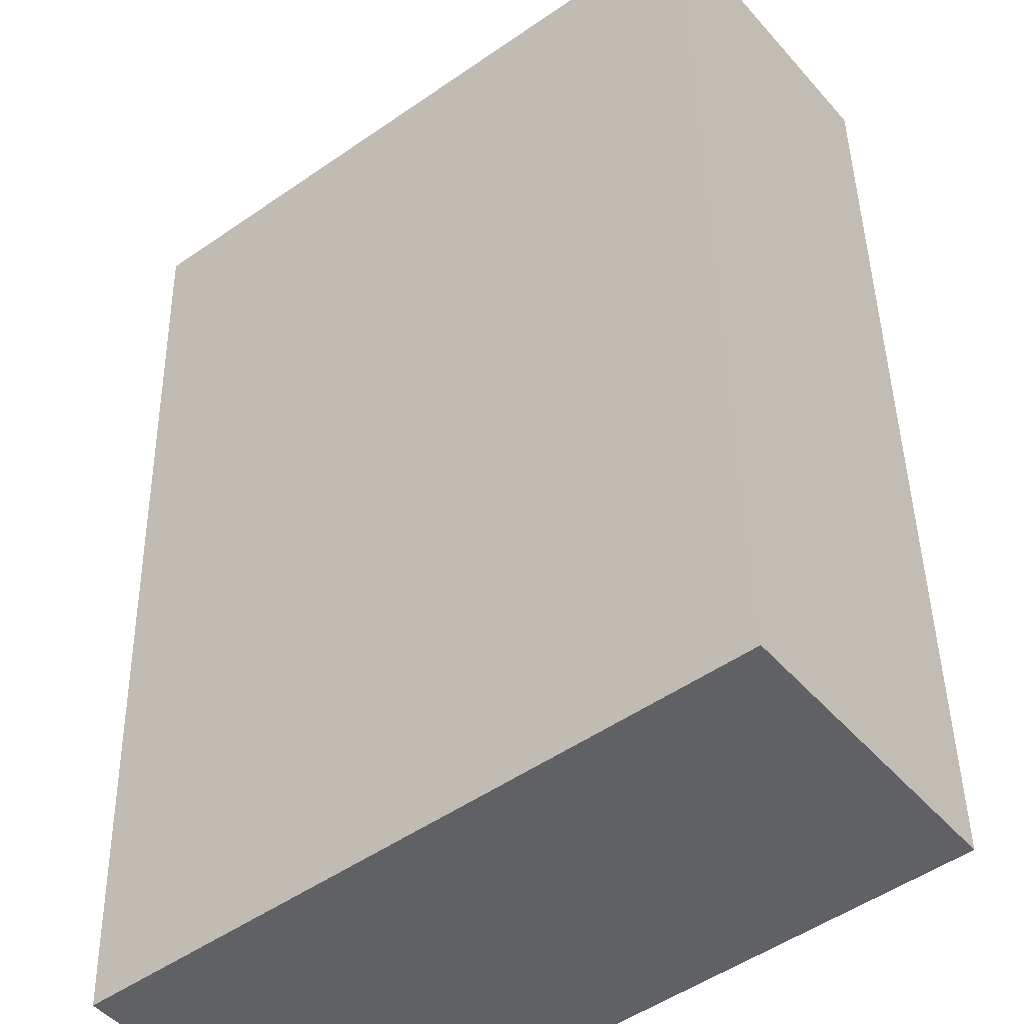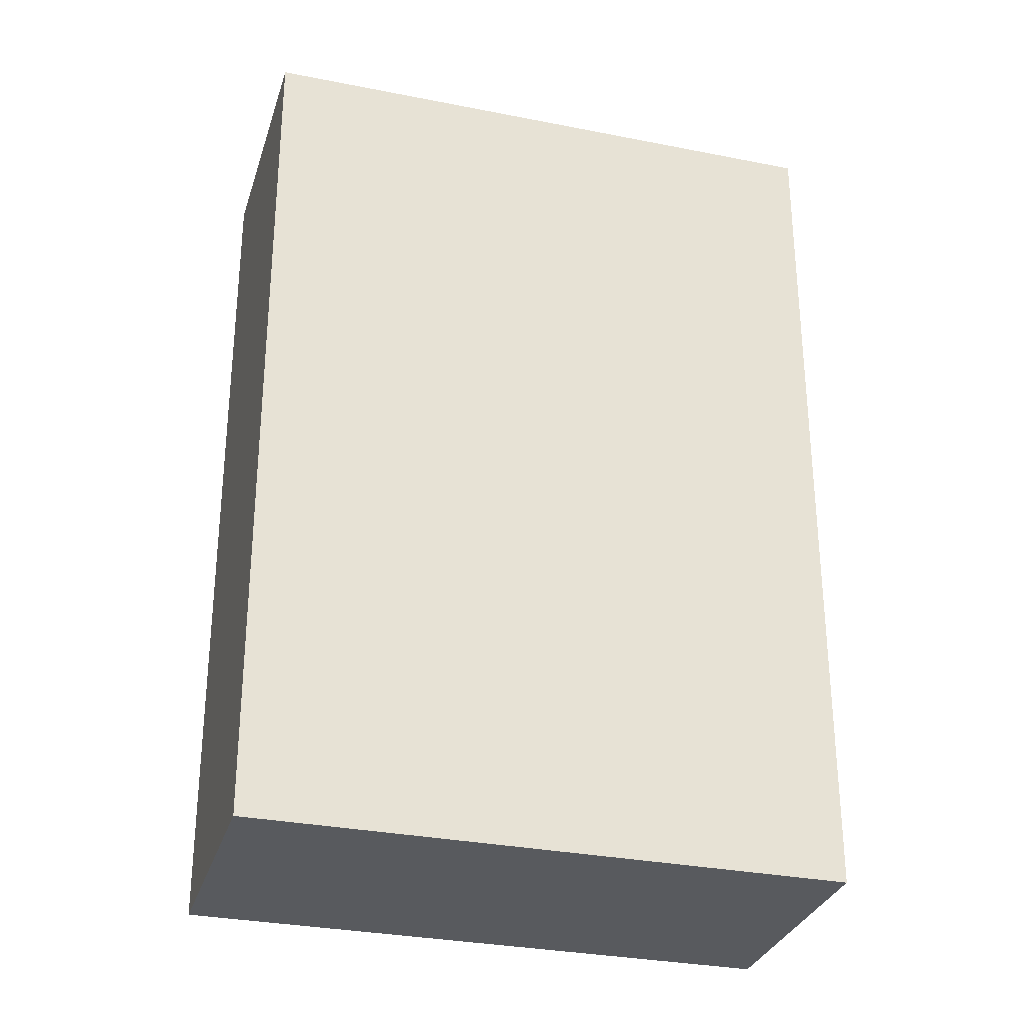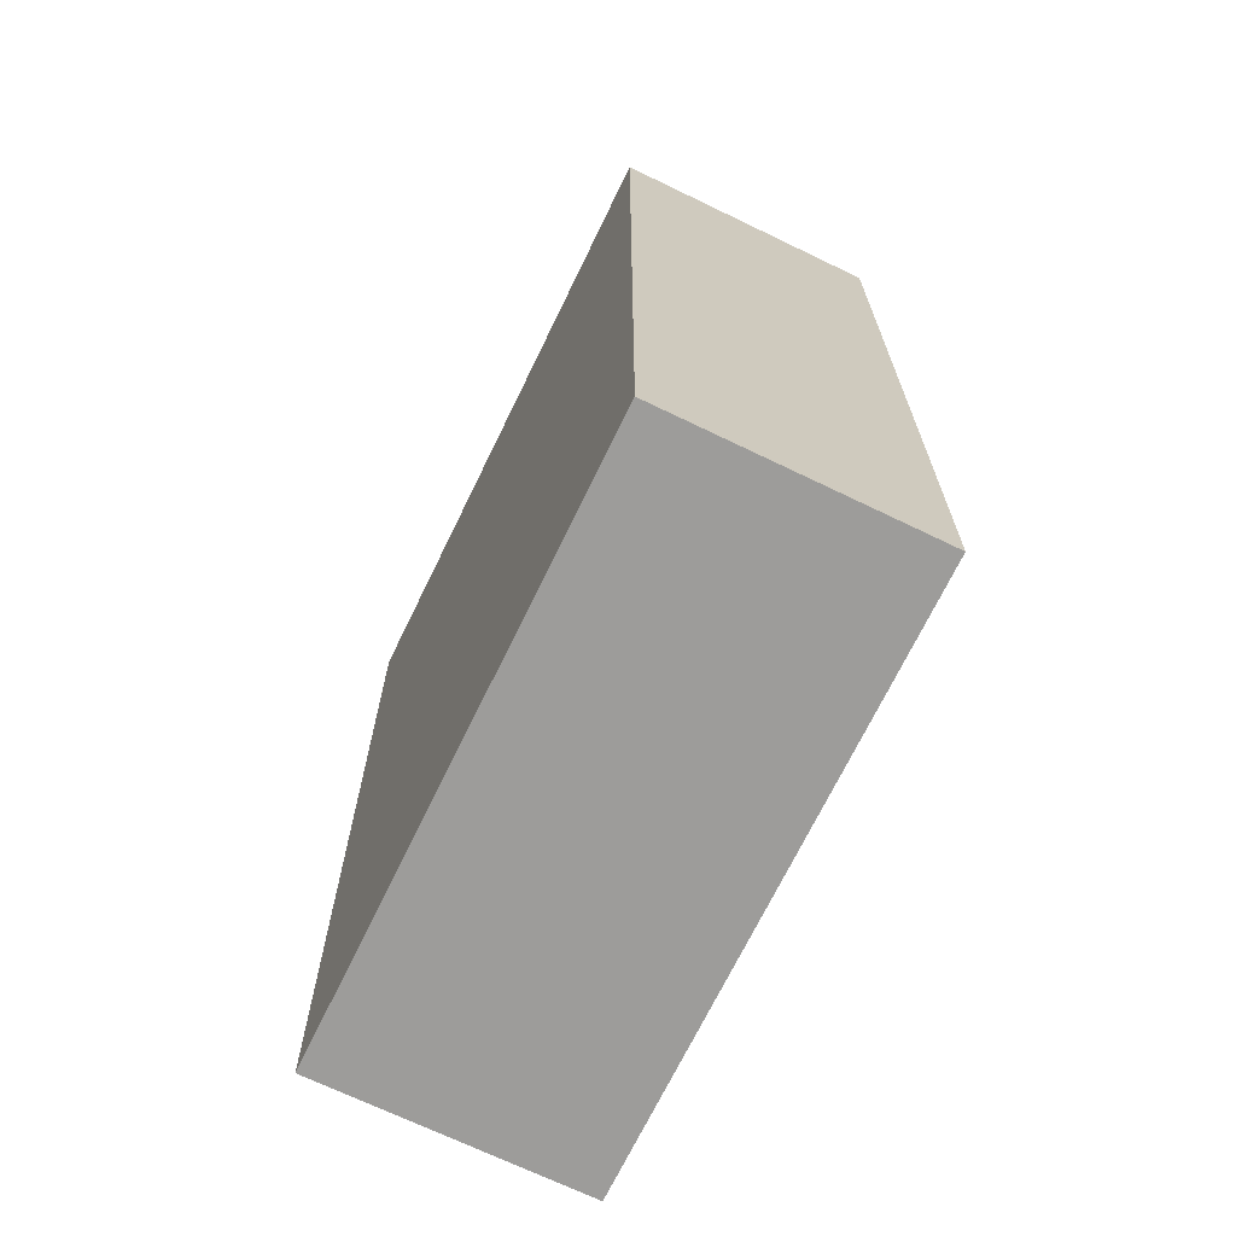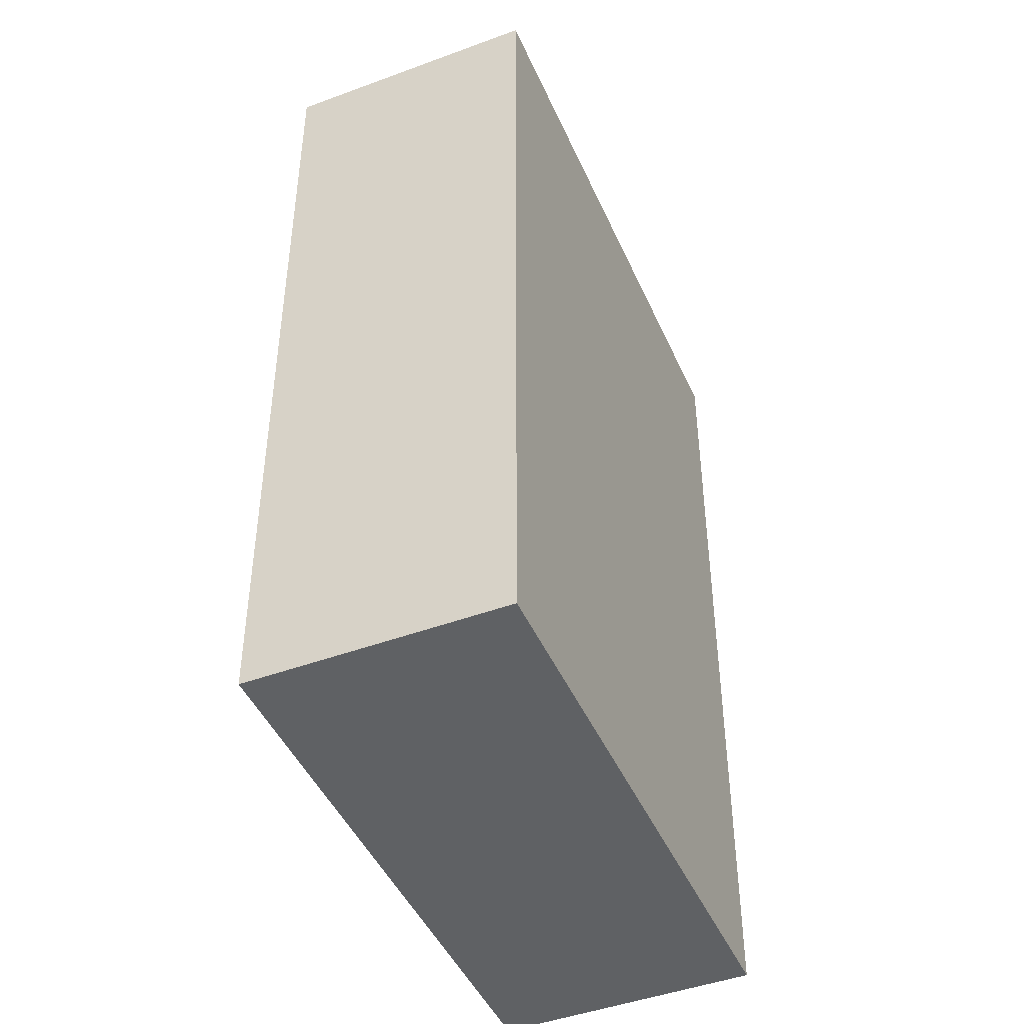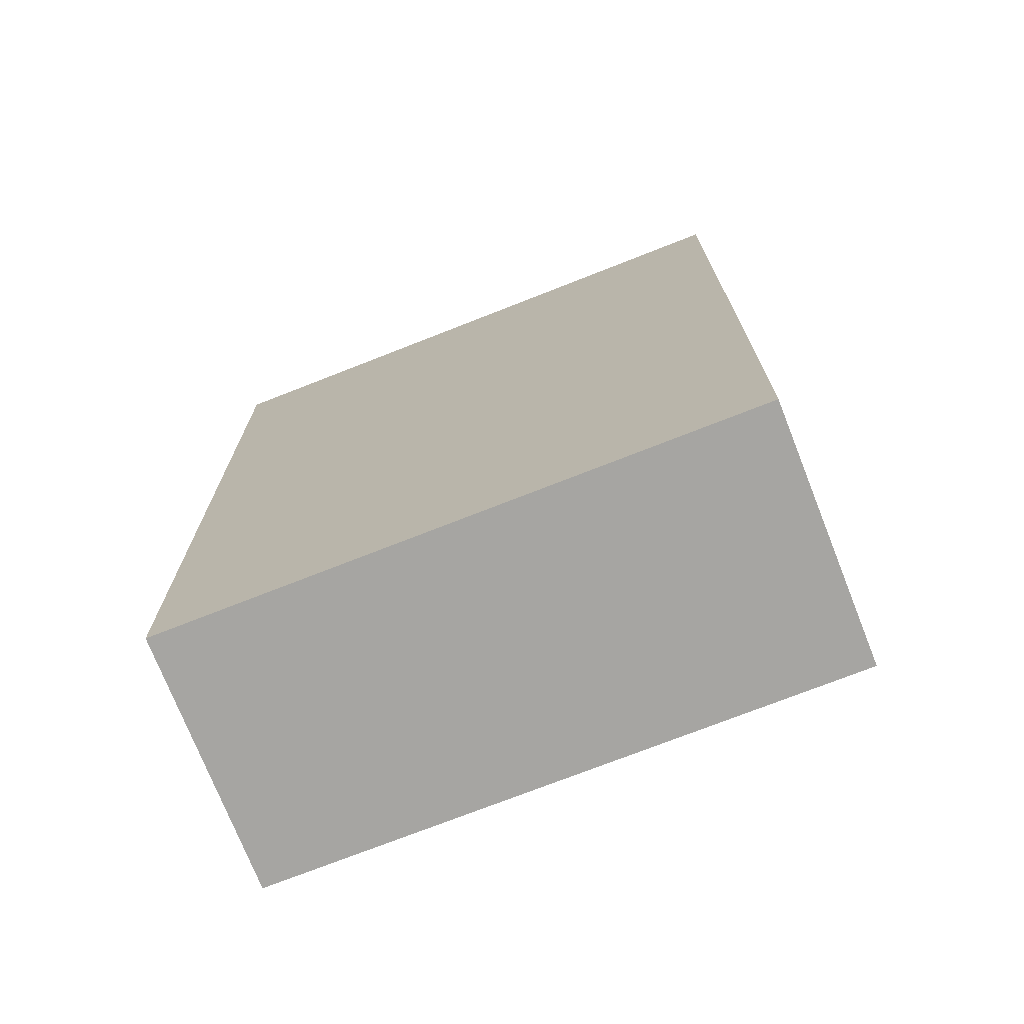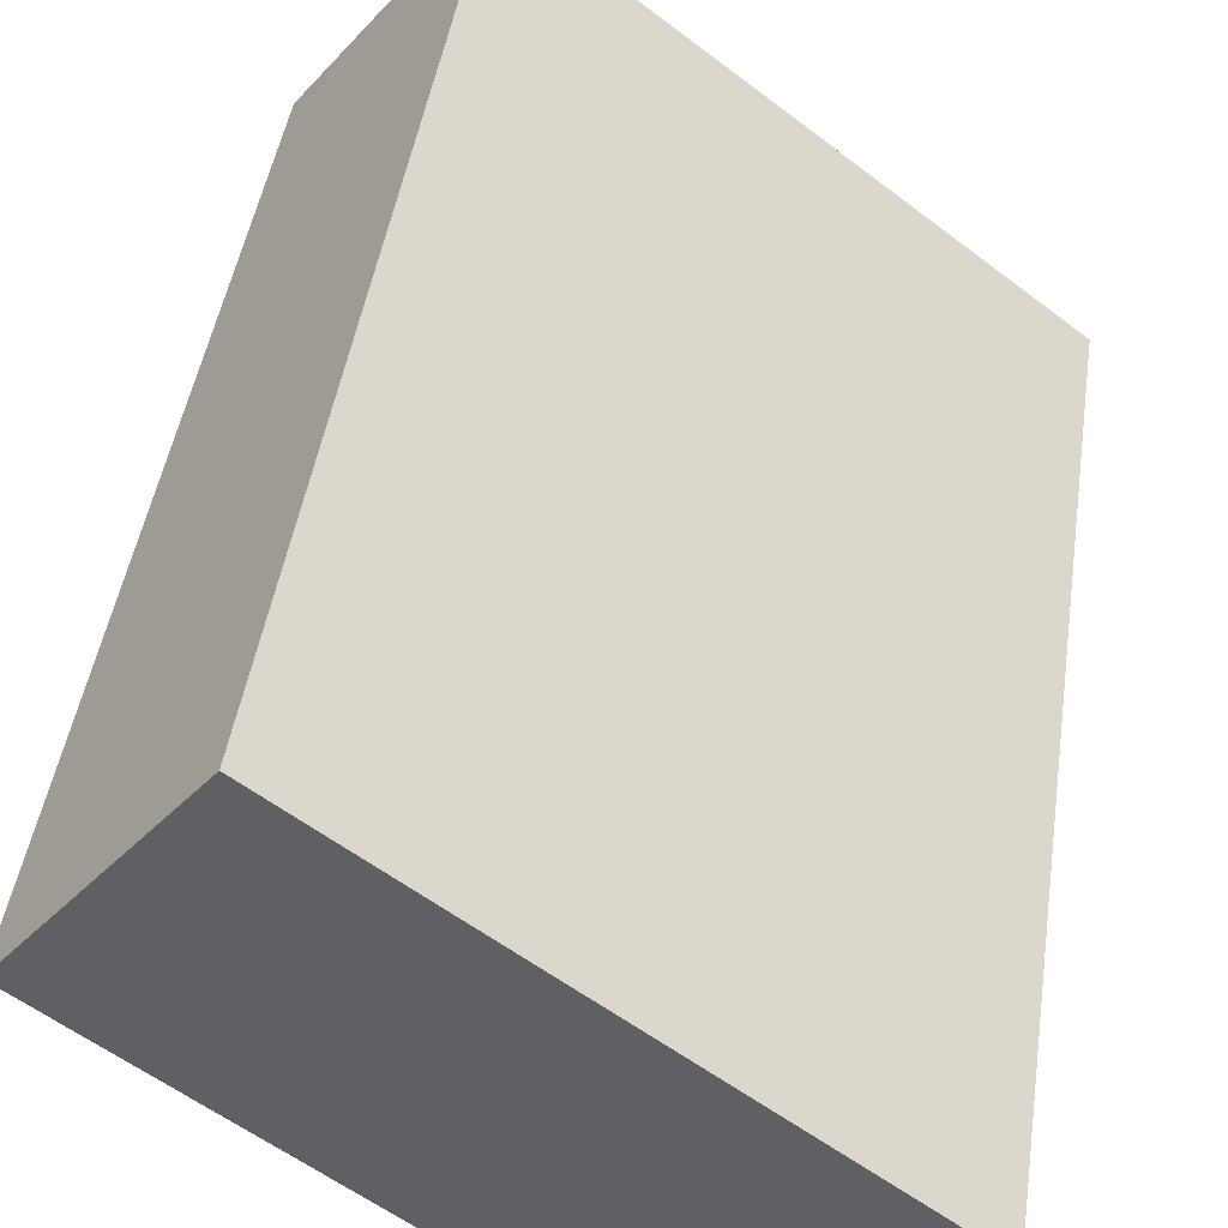
<metadata>
{"format":"obj","ext":"obj","renderer":"f3d","projection":"perspective","resolution":1024,"background":"white","views":[{"elev":42.7,"azim":179.0,"up":"+Z"},{"elev":-30.7,"azim":22.1,"up":"+Y"},{"elev":-70.0,"azim":102.3,"up":"+Y"},{"elev":-45.6,"azim":151.2,"up":"+Y"},{"elev":-73.6,"azim":59.6,"up":"+Y"},{"elev":44.5,"azim":8.3,"up":"+Z"}]}
</metadata>
<code>
v  2.236 4.211 -1.757
v  0.771 4.211 0.984
v  3.009 4.211 -0.772
v  0 4.211 2.578e-16
v  0.771 -6.025e-17 0.984
v  3.009 4.727e-17 -0.772
v  2.236 1.076e-16 -1.757
v  0 0 0
g defaultobject
f 1 2 3
f 2 1 4
f 5 3 2
f 3 5 6
f 6 1 3
f 1 6 7
f 7 4 1
f 4 7 8
f 8 2 4
f 2 8 5
f 8 6 5
f 6 8 7

</code>
